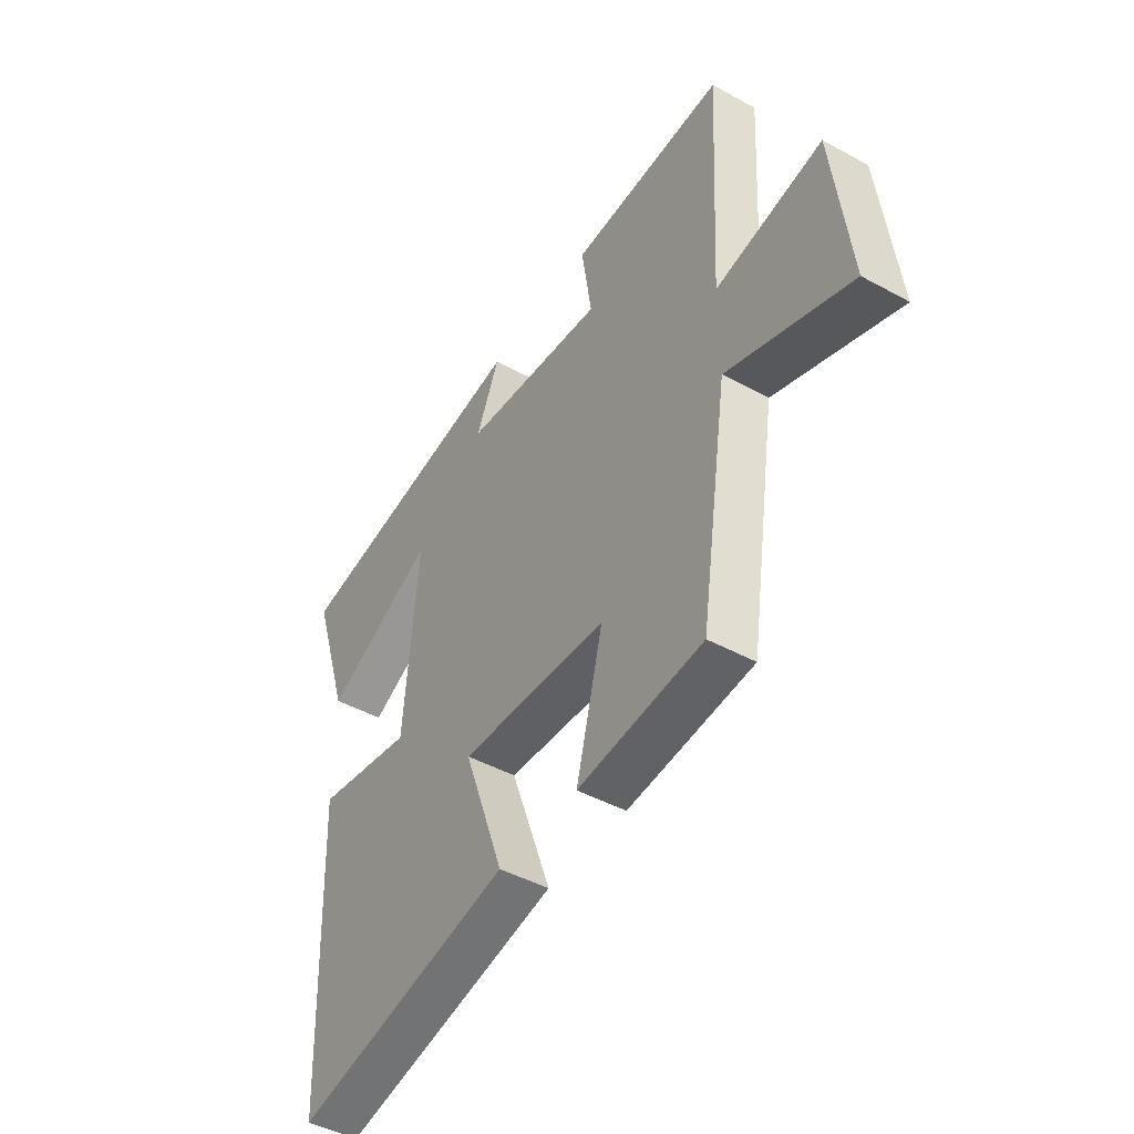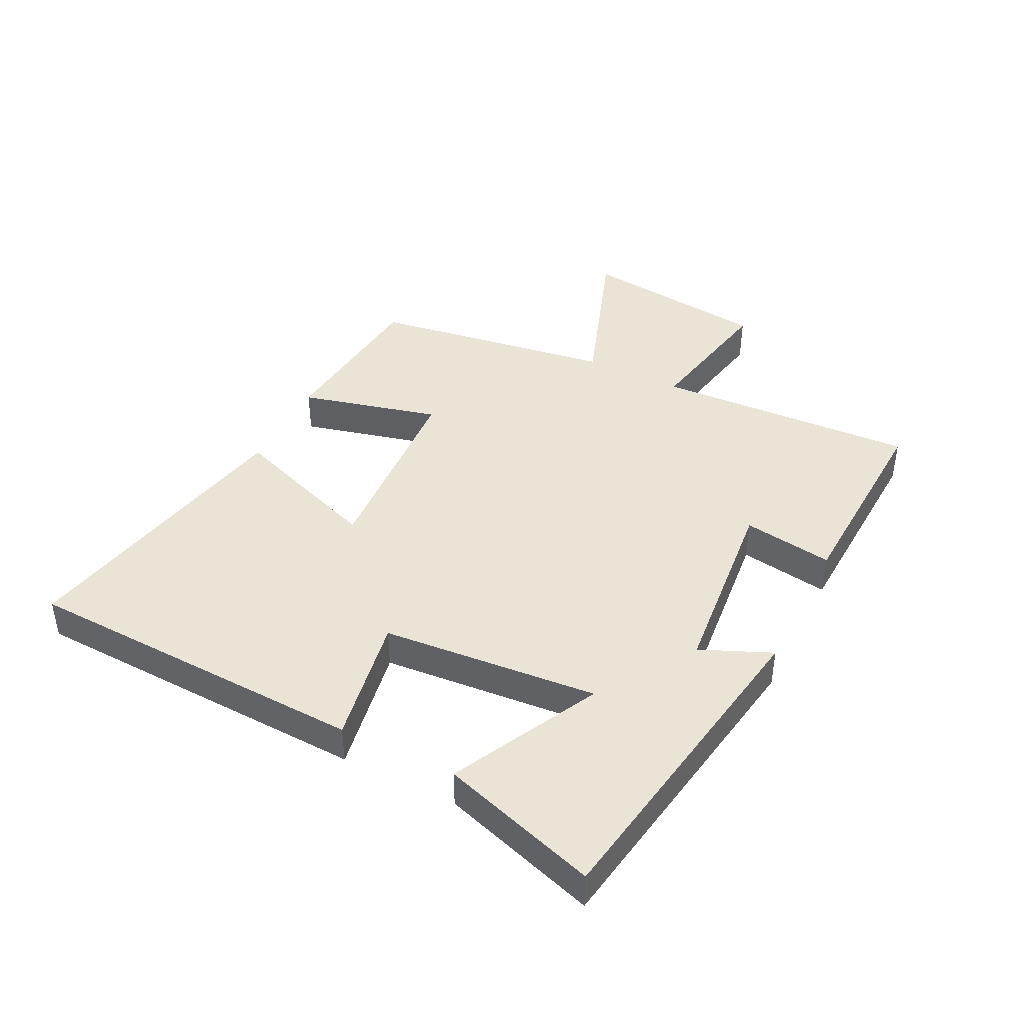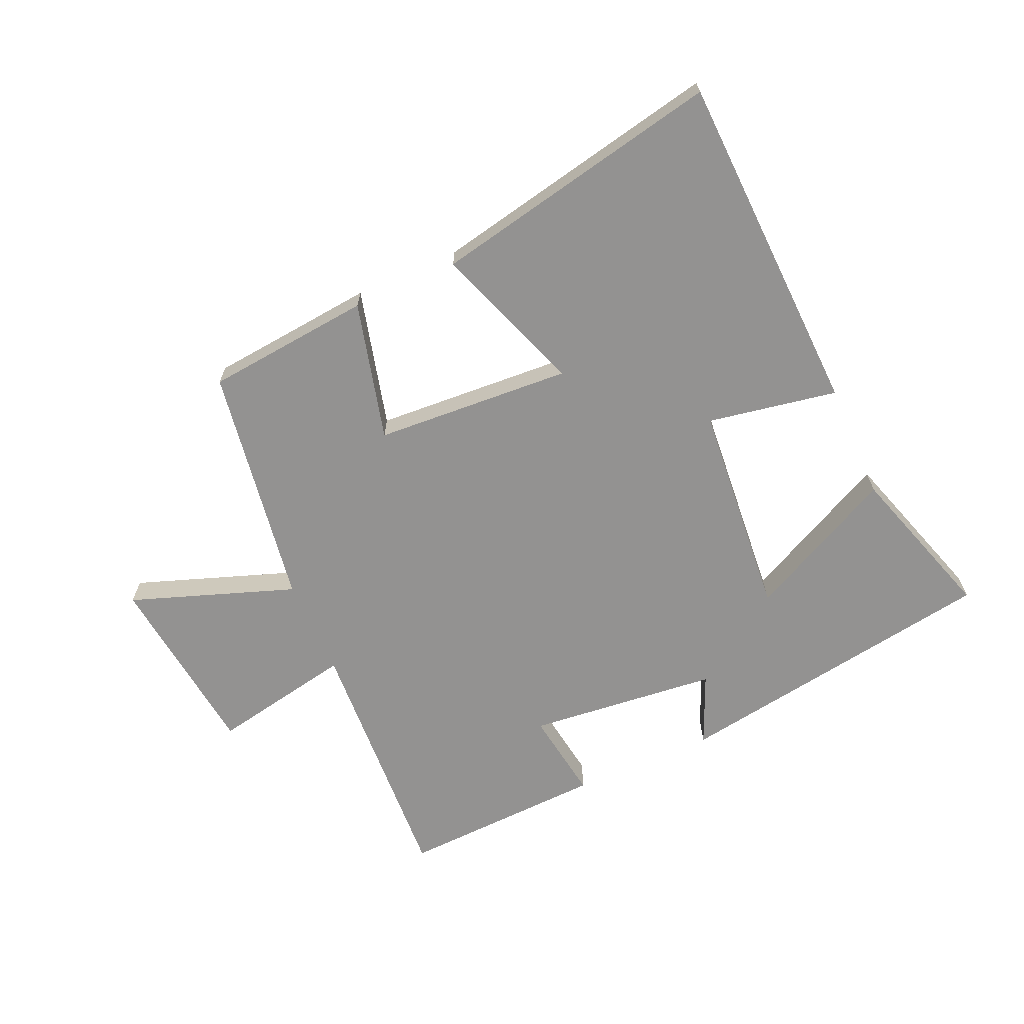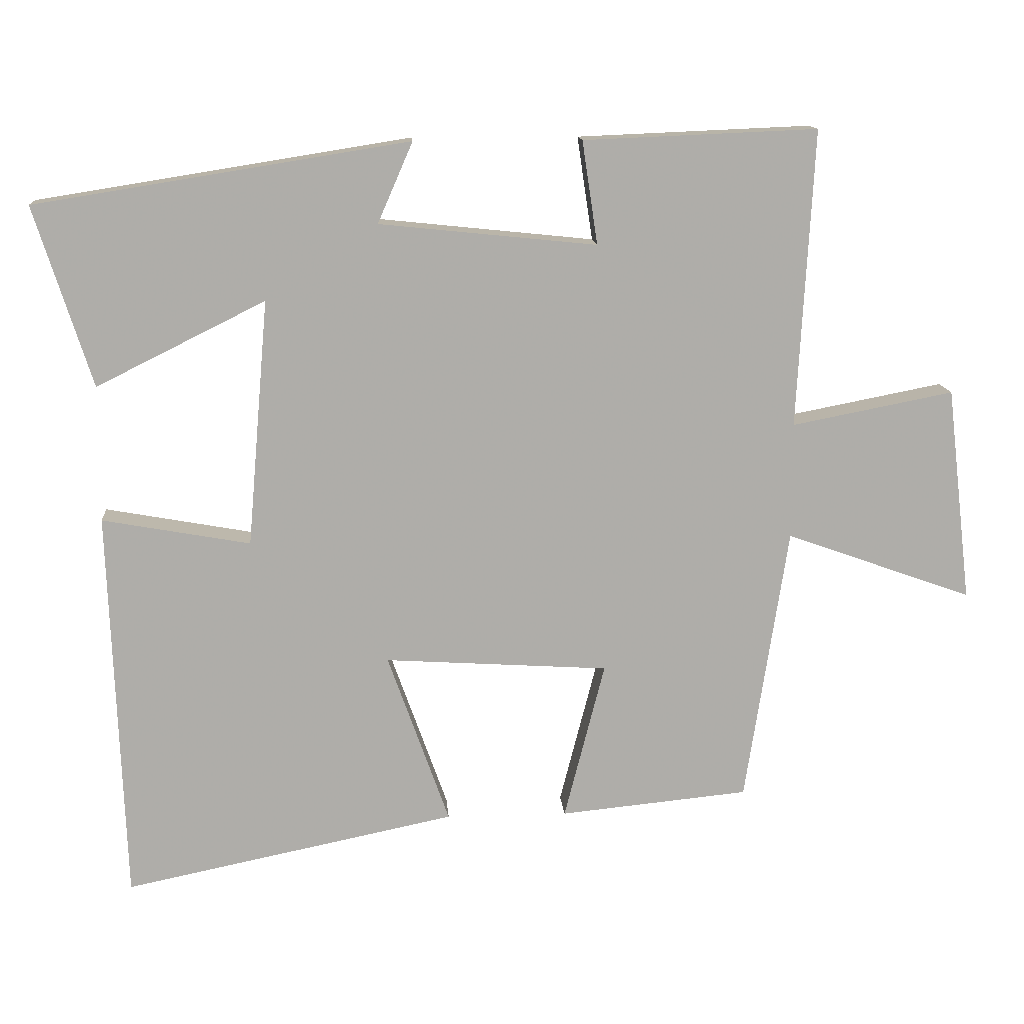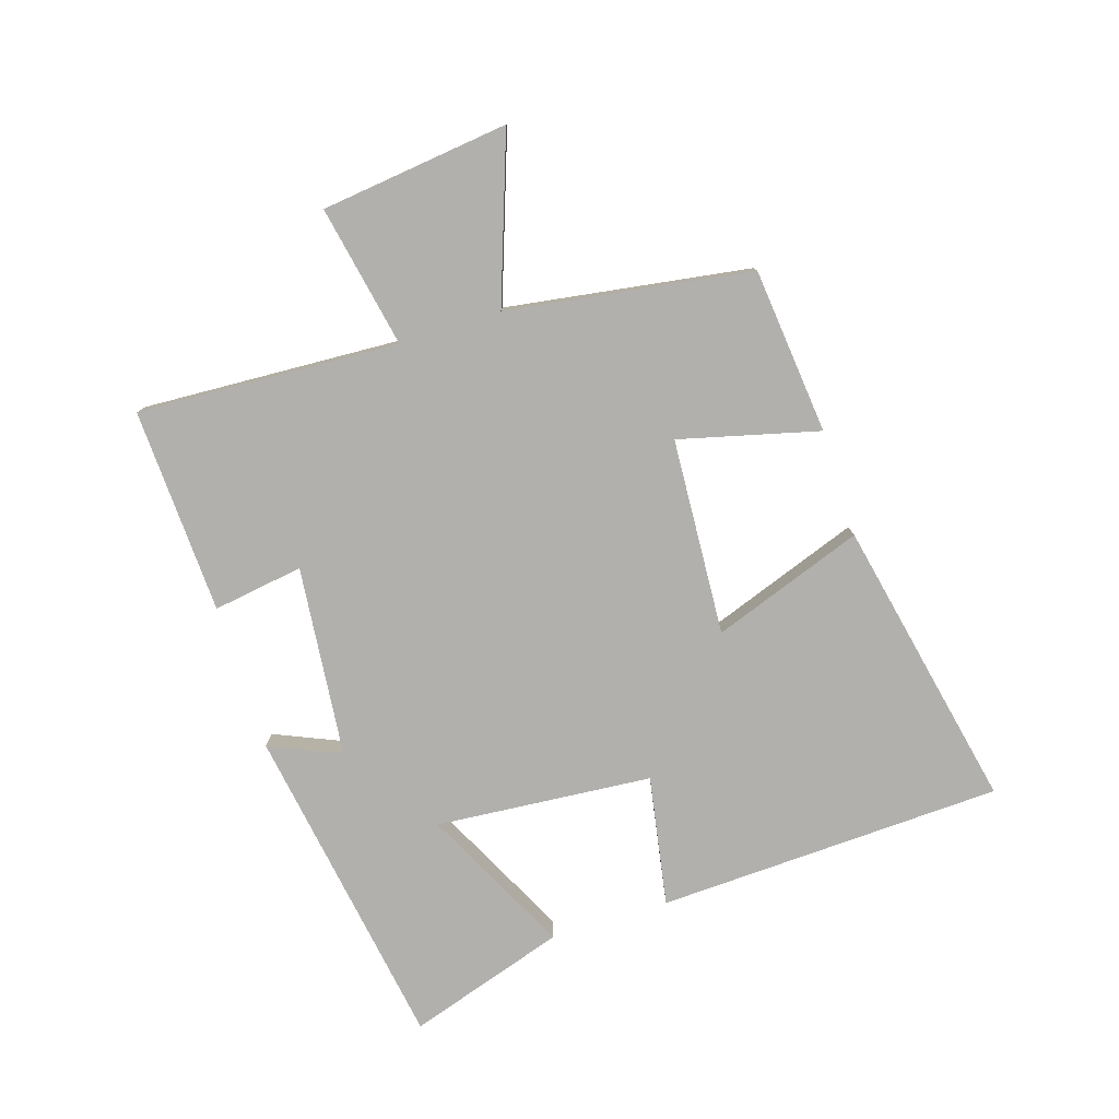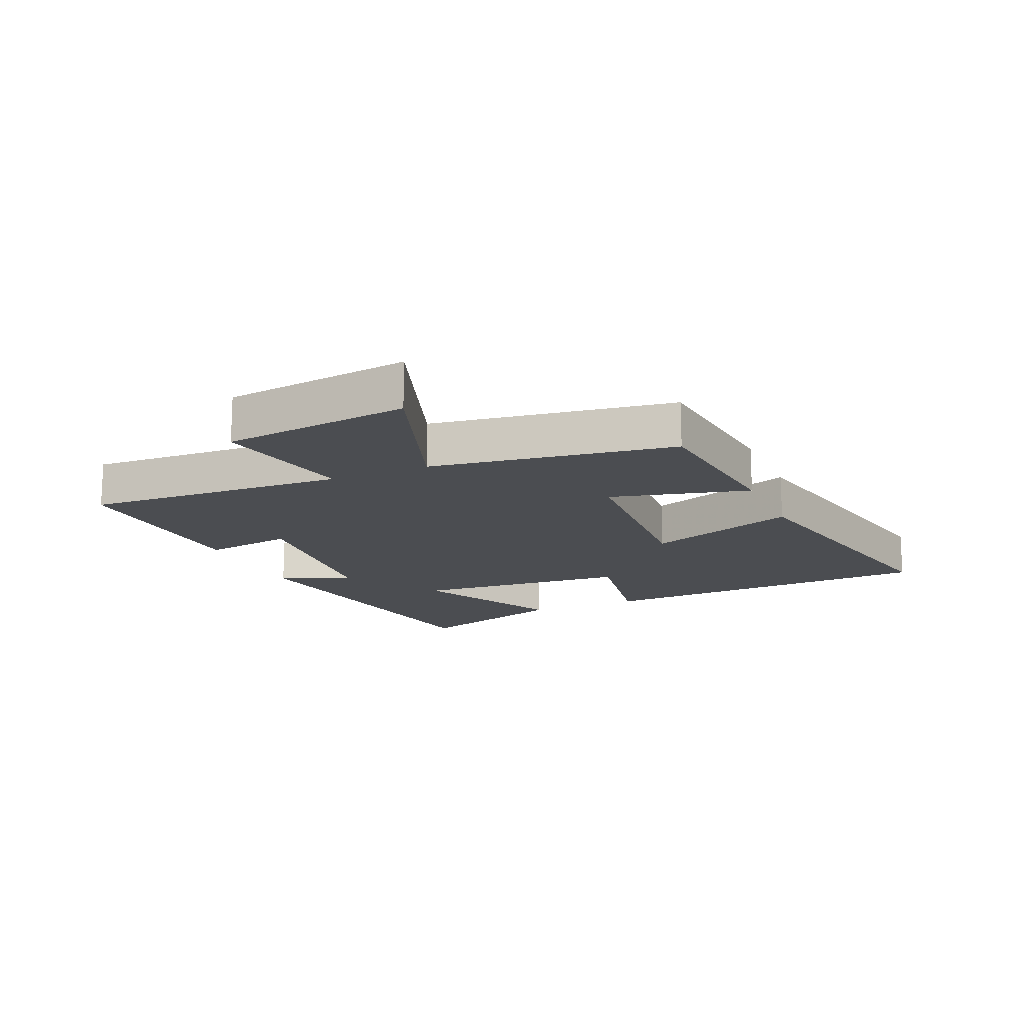
<metadata>
{"format":"obj","ext":"obj","renderer":"f3d","projection":"perspective","resolution":1024,"background":"white","views":[{"elev":-45.4,"azim":57.7,"up":"+Z"},{"elev":42.6,"azim":-63.3,"up":"+Y"},{"elev":-66.4,"azim":-156.1,"up":"+Y"},{"elev":13.2,"azim":-4.2,"up":"+Z"},{"elev":-78.8,"azim":107.7,"up":"+Y"},{"elev":-15.6,"azim":113.8,"up":"+Y"}]}
</metadata>
<code>
v 0.523 0.07 0.514
v 0.5 0.07 0.089
v 0.731 0.07 0.134
v 0.767 0.07 -0.172
v 0.5 0.07 -0.077
v 0.439 0.07 -0.473
v 0.169 0.07 -0.5
v 0.227 0.07 -0.274
v -0.093 0.07 -0.254
v -0.005 0.07 -0.5
v -0.479 0.07 -0.598
v -0.5 0.07 -0.036
v -0.289 0.07 -0.074
v -0.259 0.07 0.278
v -0.5 0.07 0.158
v -0.582 0.07 0.415
v -0.049 0.07 0.5
v -0.099 0.07 0.385
v 0.211 0.07 0.353
v 0.189 0.07 0.5
v 0.523 0 0.514
v 0.5 0 0.089
v 0.731 0 0.134
v 0.767 0 -0.172
v 0.5 0 -0.077
v 0.439 0 -0.473
v 0.169 0 -0.5
v 0.227 0 -0.274
v -0.093 0 -0.254
v -0.005 0 -0.5
v -0.479 0 -0.598
v -0.5 0 -0.036
v -0.289 0 -0.074
v -0.259 0 0.278
v -0.5 0 0.158
v -0.582 0 0.415
v -0.049 0 0.5
v -0.099 0 0.385
v 0.211 0 0.353
v 0.189 0 0.5
f 19 20 1 2
f 18 19 2
f 16 17 18
f 15 16 18
f 14 15 18
f 13 14 18 2
f 11 12 13
f 10 11 13
f 9 10 13
f 13 2 3
f 9 13 3
f 8 9 3
f 5 6 7 8
f 5 8 3
f 3 4 5
f 22 21 40 39
f 22 39 38
f 38 37 36
f 38 36 35
f 38 35 34
f 22 38 34 33
f 33 32 31
f 33 31 30
f 33 30 29
f 23 22 33
f 23 33 29
f 23 29 28
f 28 27 26 25
f 23 28 25
f 25 24 23
f 1 21 22 2
f 2 22 23 3
f 3 23 24 4
f 4 24 25 5
f 5 25 26 6
f 6 26 27 7
f 7 27 28 8
f 8 28 29 9
f 9 29 30 10
f 10 30 31 11
f 11 31 32 12
f 12 32 33 13
f 13 33 34 14
f 14 34 35 15
f 15 35 36 16
f 16 36 37 17
f 17 37 38 18
f 18 38 39 19
f 19 39 40 20
f 20 40 21 1

</code>
